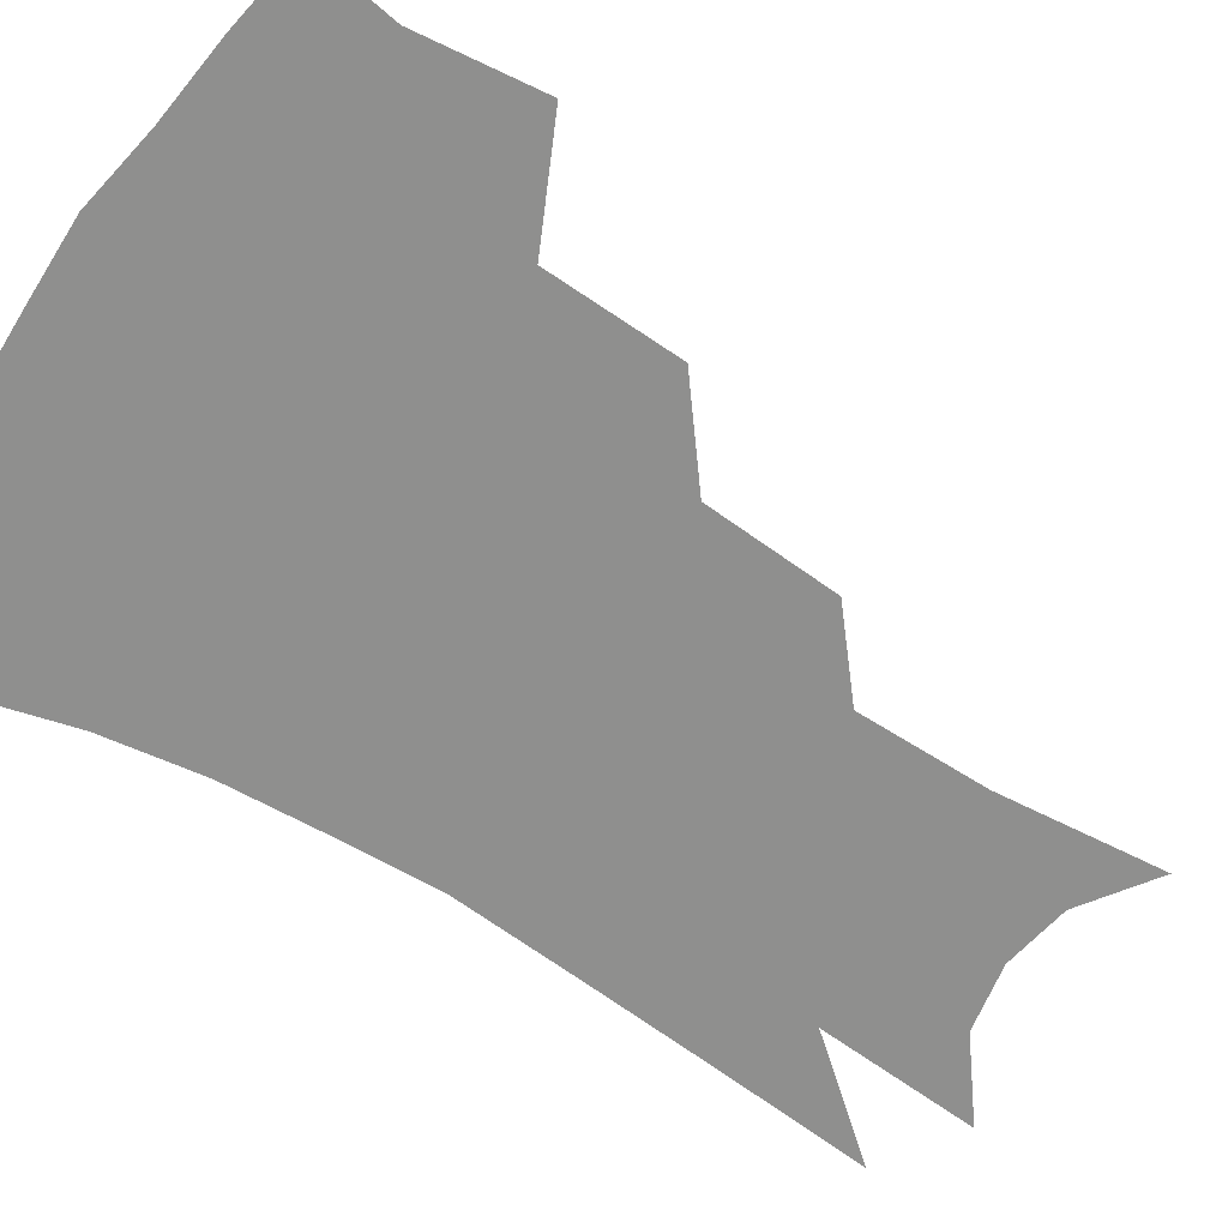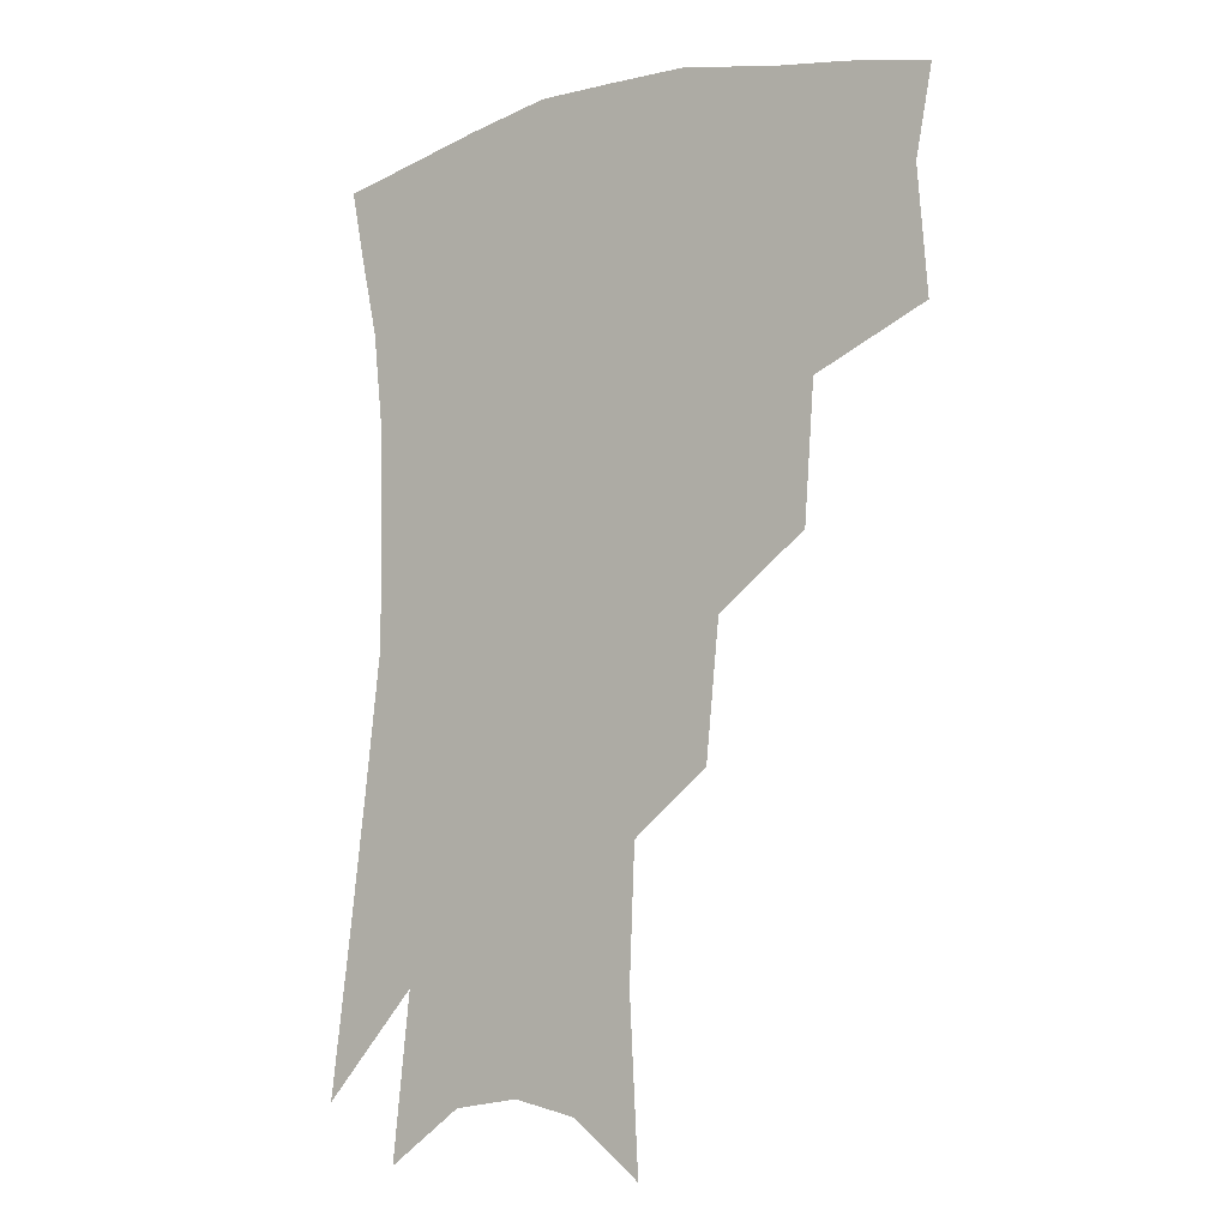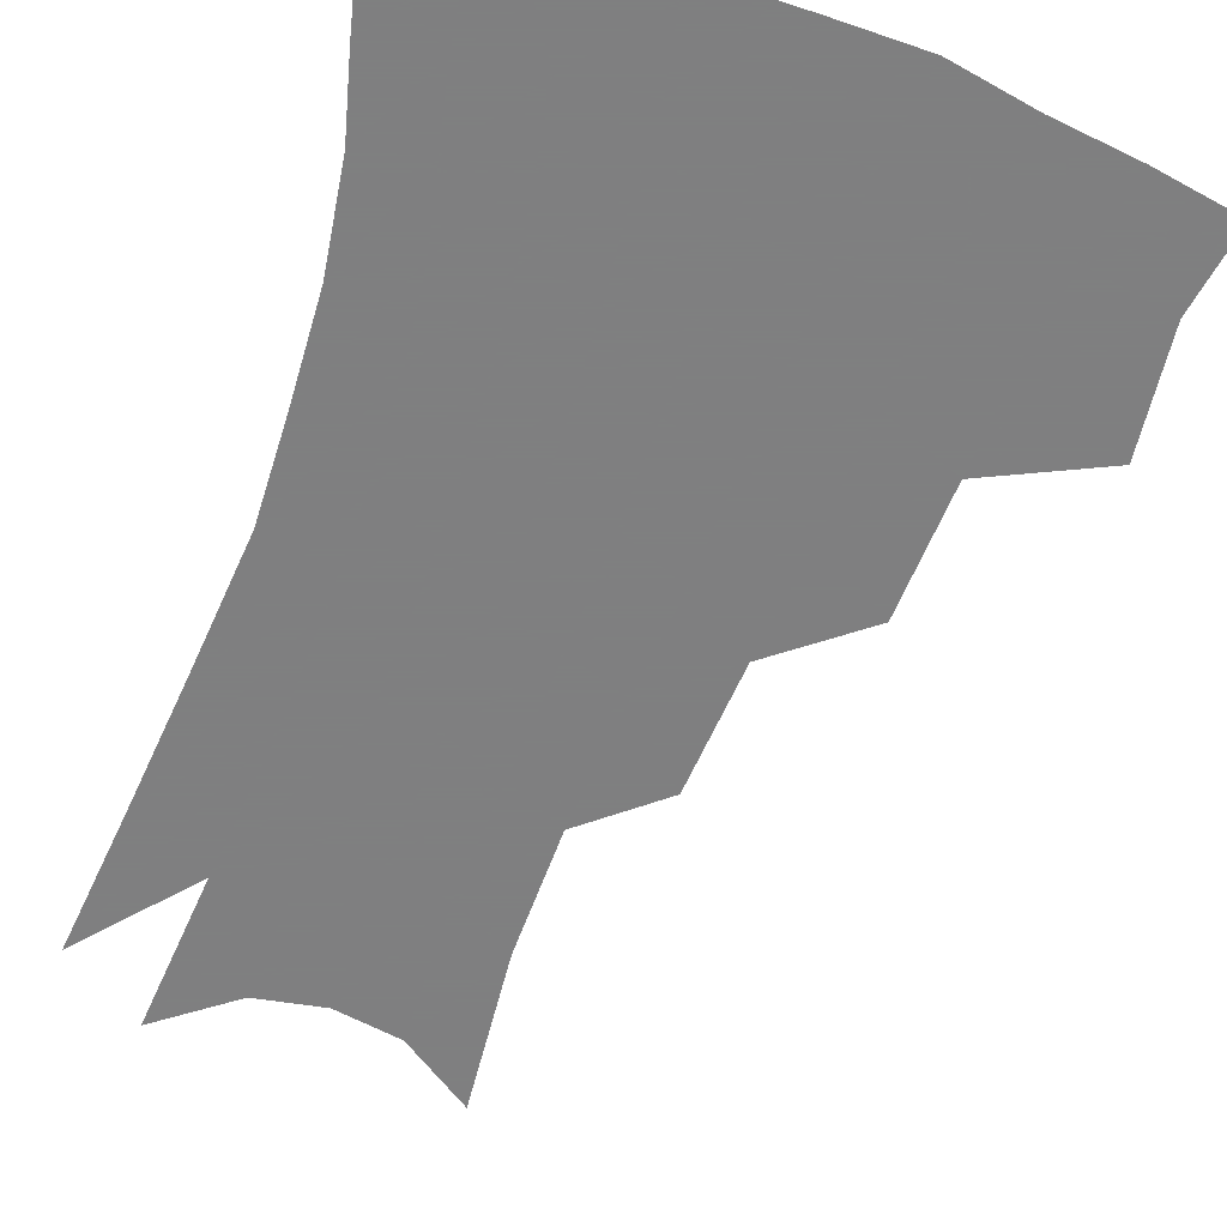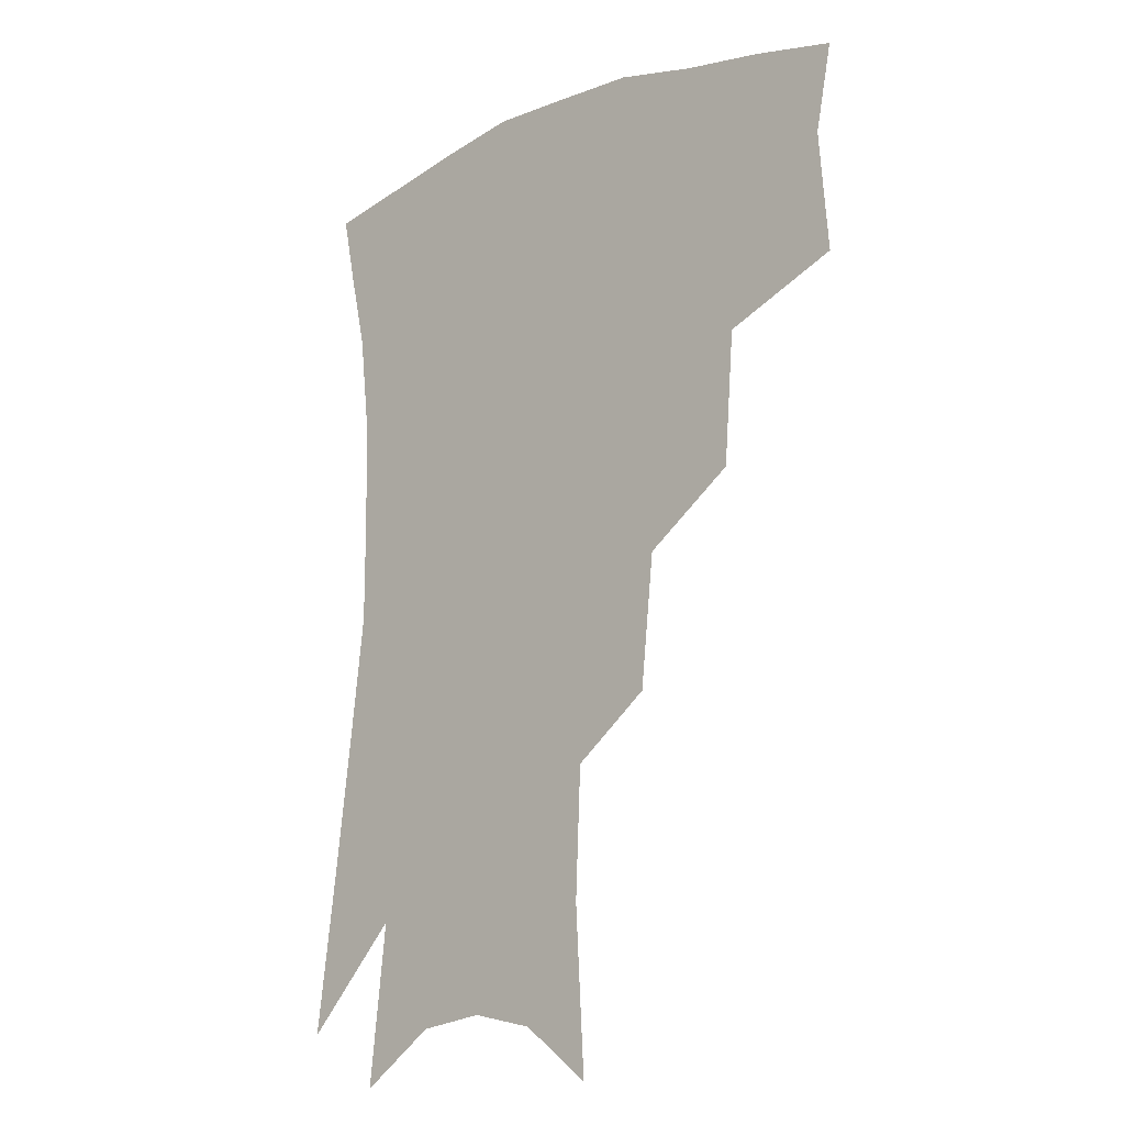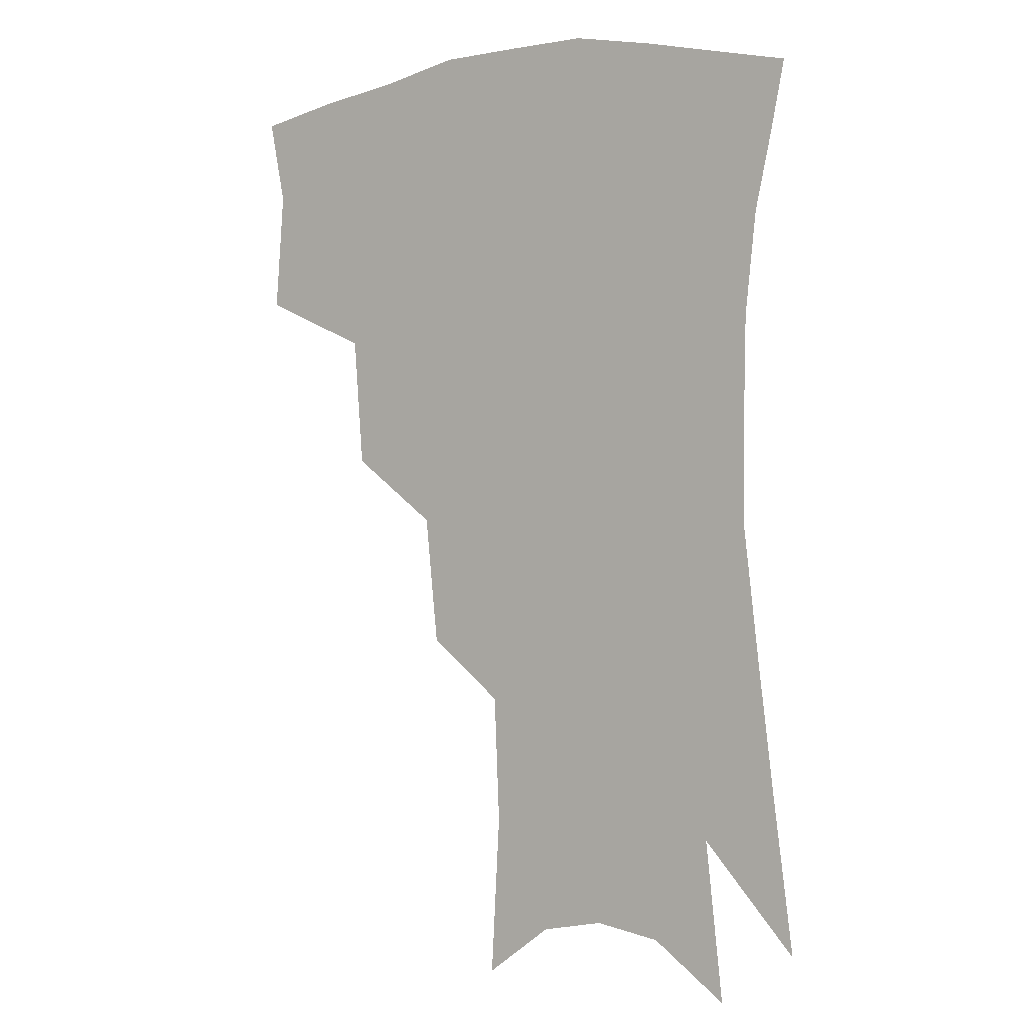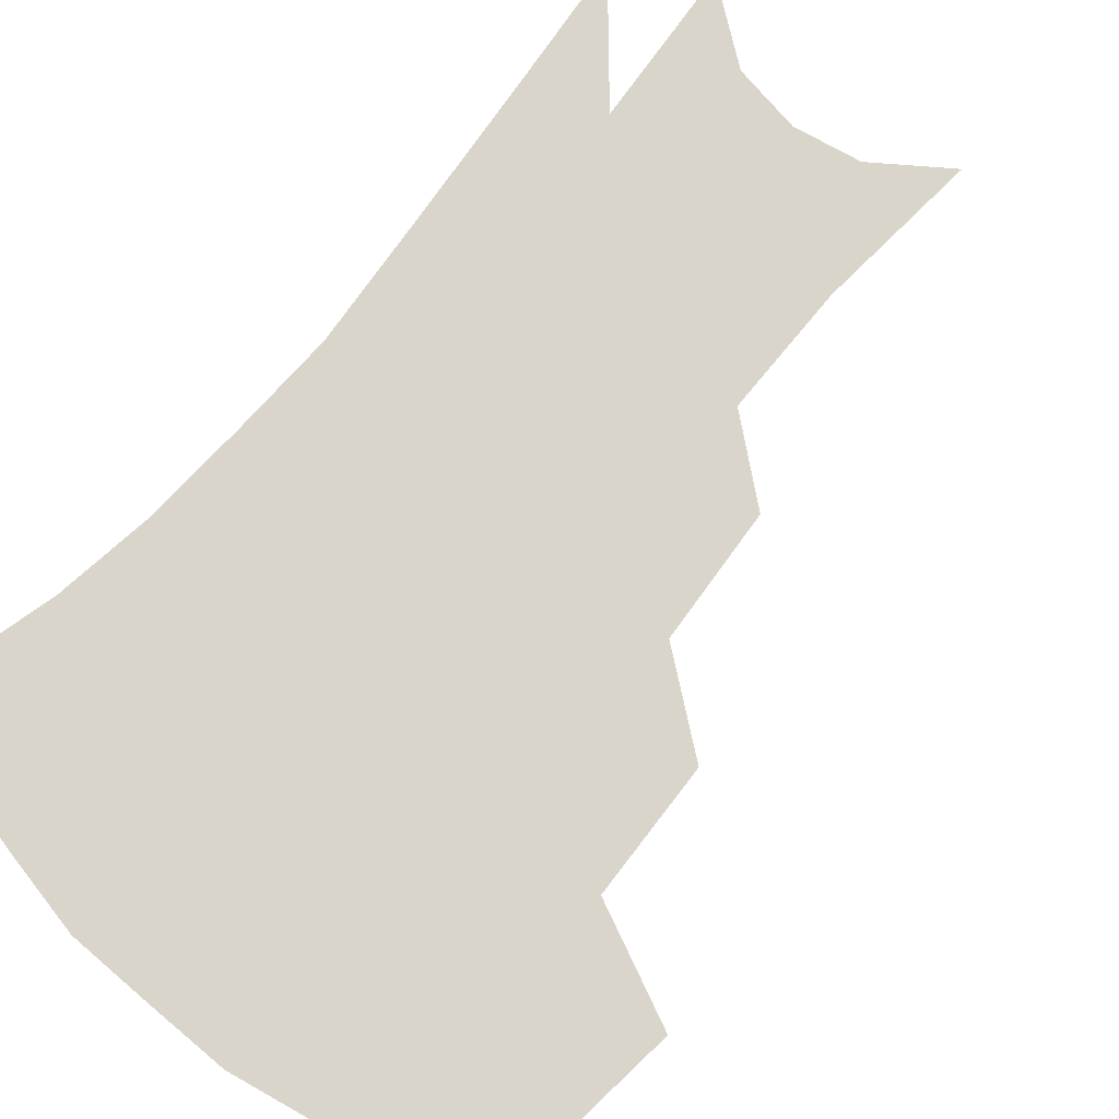
<metadata>
{"format":"obj","ext":"obj","renderer":"f3d","projection":"perspective","resolution":1024,"background":"white","views":[{"elev":-65.1,"azim":-120.2,"up":"+Z"},{"elev":-8.3,"azim":-143.2,"up":"+Y"},{"elev":-59.9,"azim":162.6,"up":"+Z"},{"elev":-15.3,"azim":-138.3,"up":"+Y"},{"elev":0.9,"azim":33.9,"up":"+Y"},{"elev":74.5,"azim":-138.2,"up":"+Z"}]}
</metadata>
<code>
v 468.1 342.7 0
v 471.2 380.9 0
v 465.9 407.8 0
v 507.3 285.7 0
v 504.2 327.4 0
v 502.1 360.8 0
v 497.8 386.7 0
v 492.4 413.4 0
v 540 223.3 0
v 535.6 265 0
v 531.1 302.2 0
v 529.7 339.2 0
v 527 365.7 0
v 523.4 391 0
v 519.1 417.7 0
v 563.2 111.3 0
v 566.1 163.4 0
v 564.3 204.4 0
v 560.3 246.2 0
v 556.6 280.1 0
v 554.7 315.7 0
v 552.9 343.1 0
v 552 369.6 0
v 549.5 394.2 0
v 545.4 423.4 0
v 585.1 128.1 0
v 585.3 174.4 0
v 582.5 214.2 0
v 579.3 253.9 0
v 577.3 290.4 0
v 576.6 321.6 0
v 576.3 347.4 0
v 575.9 371.2 0
v 575.1 395.3 0
v 572 424.3 0
v 606.1 132.6 0
v 604.1 181.9 0
v 600.9 222.5 0
v 598.4 259.6 0
v 597.1 293.6 0
v 597.3 322.1 0
v 598.1 347.8 0
v 599.8 372.5 0
v 599.8 395.8 0
v 597.8 424.9 0
v 627.7 129.5 0
v 623.7 178.2 0
v 619.7 221.4 0
v 617.4 257.9 0
v 616.8 289.9 0
v 617.2 320.7 0
v 619.3 348 0
v 622 371.3 0
v 624.6 393.7 0
v 624.6 420.2 0
v 652.1 112.3 0
v 646.2 163.6 0
v 640 212.3 0
v 637.9 248.2 0
v 636.7 282.3 0
v 636.8 315.1 0
v 639.1 343.8 0
v 643.3 368.1 0
v 647.4 391.1 0
v 650 414.9 0
v 676.9 130 0
v 670.3 179.3 0
v 664.7 222.7 0
v 659.6 264.7 0
v 659.5 297.2 0
v 660.1 331 0
v 663.5 363.4 0
v 668.8 387.5 0
v 673.3 410.1 0
f 5 6 1
f 1 6 2
f 6 7 2
f 2 7 3
f 7 8 3
f 10 11 4
f 4 11 5
f 11 12 5
f 5 12 6
f 12 13 6
f 6 13 7
f 13 14 7
f 7 14 8
f 14 15 8
f 18 19 9
f 9 19 10
f 19 20 10
f 10 20 11
f 20 21 11
f 11 21 12
f 21 22 12
f 12 22 13
f 22 23 13
f 13 23 14
f 23 24 14
f 14 24 15
f 24 25 15
f 16 26 17
f 26 27 17
f 17 27 18
f 27 28 18
f 18 28 19
f 28 29 19
f 19 29 20
f 29 30 20
f 20 30 21
f 30 31 21
f 21 31 22
f 31 32 22
f 22 32 23
f 32 33 23
f 23 33 24
f 33 34 24
f 24 34 25
f 34 35 25
f 26 36 27
f 36 37 27
f 27 37 28
f 37 38 28
f 28 38 29
f 38 39 29
f 29 39 30
f 39 40 30
f 30 40 31
f 40 41 31
f 31 41 32
f 41 42 32
f 32 42 33
f 42 43 33
f 33 43 34
f 43 44 34
f 34 44 35
f 44 45 35
f 36 46 37
f 46 47 37
f 37 47 38
f 47 48 38
f 38 48 39
f 48 49 39
f 39 49 40
f 49 50 40
f 40 50 41
f 50 51 41
f 41 51 42
f 51 52 42
f 42 52 43
f 52 53 43
f 43 53 44
f 53 54 44
f 44 54 45
f 54 55 45
f 46 56 47
f 56 57 47
f 47 57 48
f 57 58 48
f 48 58 49
f 58 59 49
f 49 59 50
f 59 60 50
f 50 60 51
f 60 61 51
f 51 61 52
f 61 62 52
f 52 62 53
f 62 63 53
f 53 63 54
f 63 64 54
f 54 64 55
f 64 65 55
f 57 66 58
f 66 67 58
f 58 67 59
f 67 68 59
f 59 68 60
f 68 69 60
f 60 69 61
f 69 70 61
f 61 70 62
f 70 71 62
f 62 71 63
f 71 72 63
f 63 72 64
f 72 73 64
f 64 73 65
f 73 74 65

</code>
